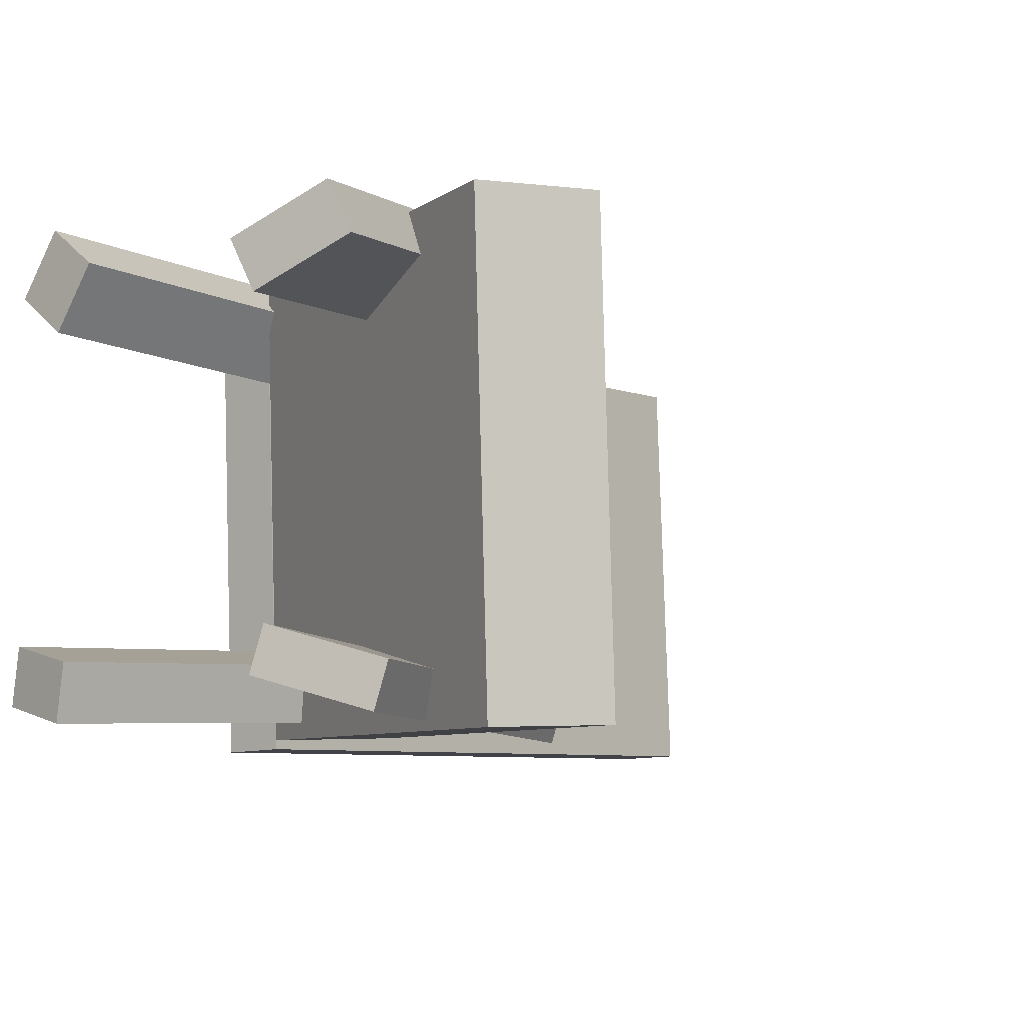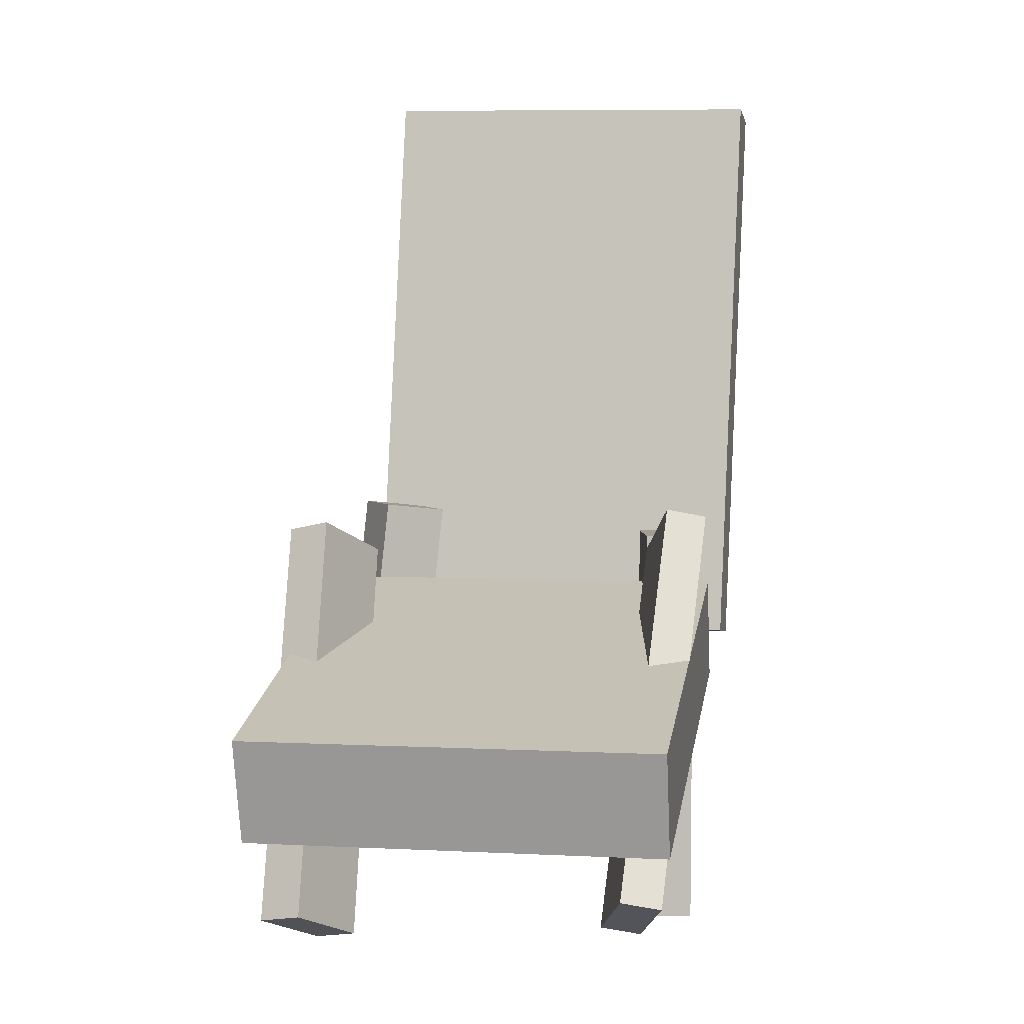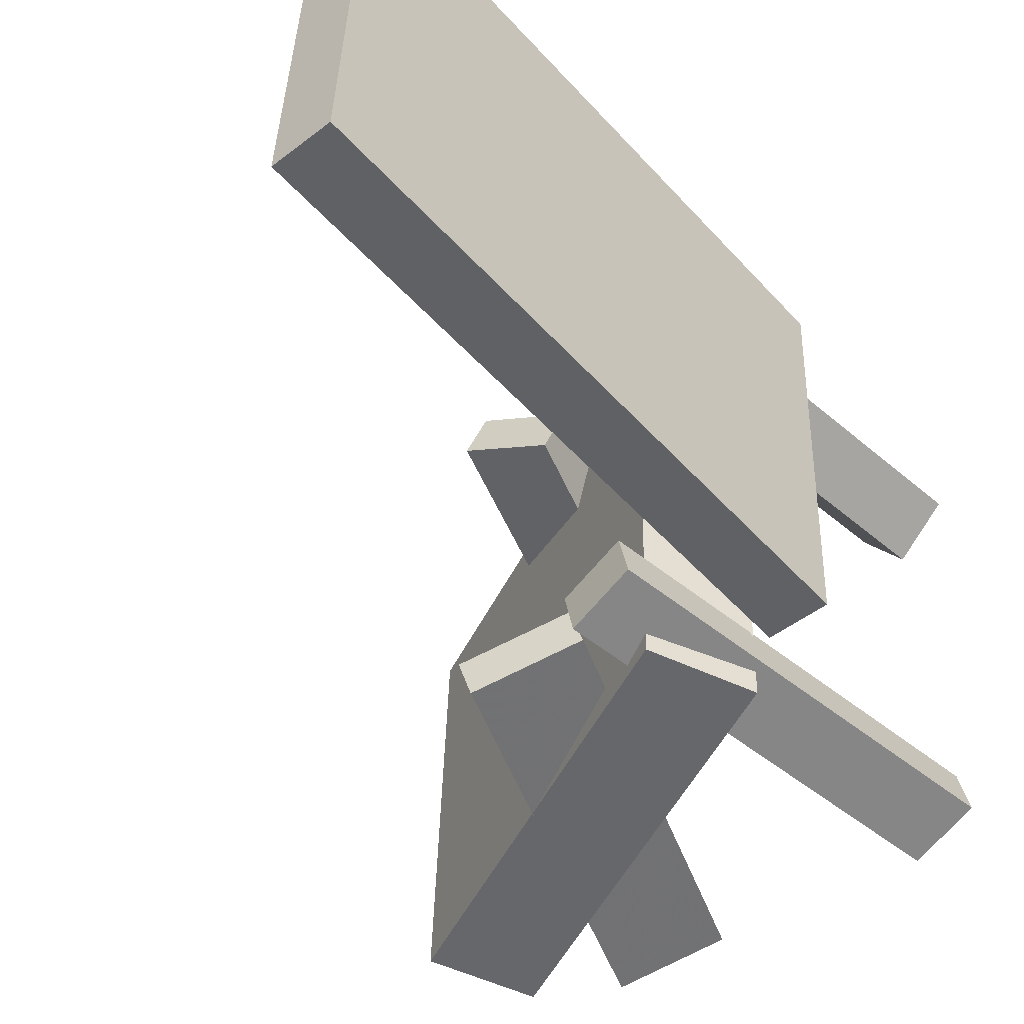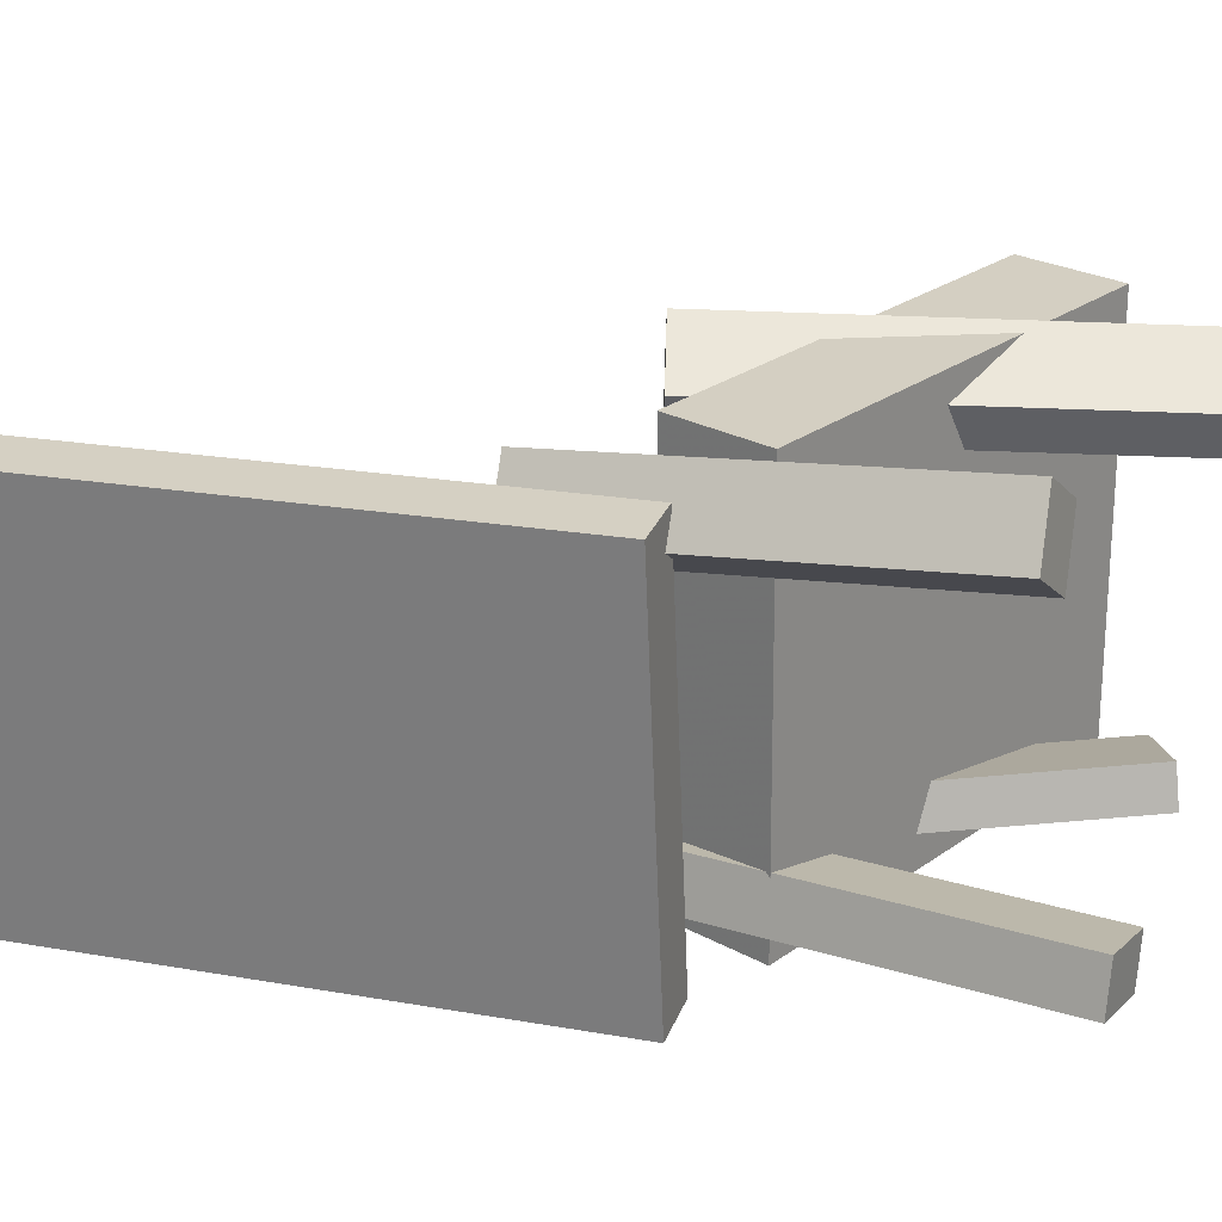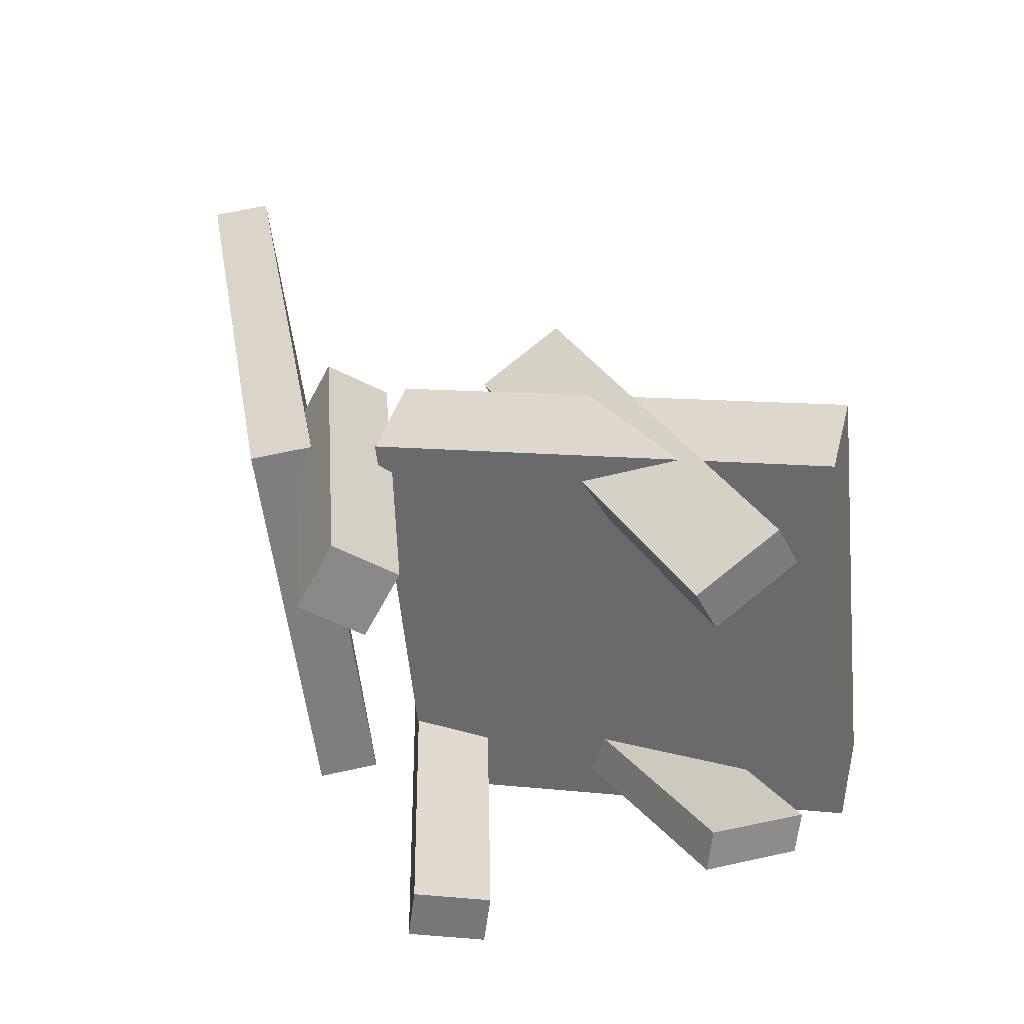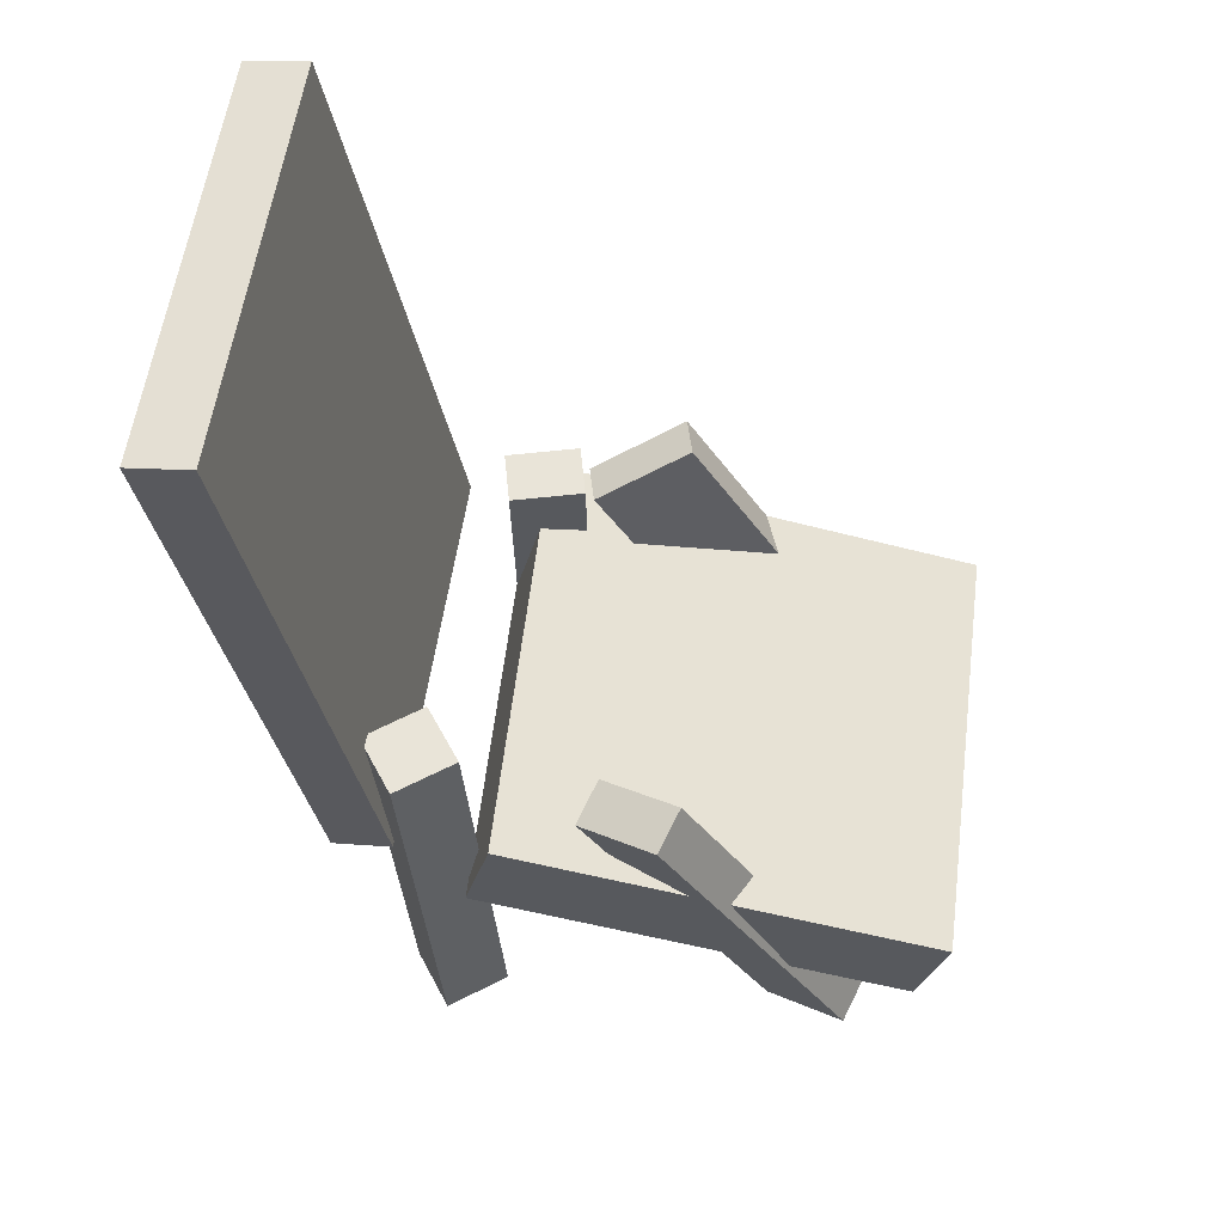
<metadata>
{"format":"obj","ext":"obj","renderer":"f3d","projection":"perspective","resolution":1024,"background":"white","views":[{"elev":-4.6,"azim":50.2,"up":"+Z"},{"elev":5.9,"azim":98.2,"up":"+Y"},{"elev":-53.4,"azim":-129.5,"up":"+Z"},{"elev":23.9,"azim":-62.0,"up":"+Z"},{"elev":-57.0,"azim":3.8,"up":"+Y"},{"elev":59.8,"azim":5.2,"up":"+Y"}]}
</metadata>
<code>
v 0.2699 -0.226 -0.1519
v 0.2591 -0.2282 0.1849
v -0.07476 -0.1427 -0.1624
v -0.08554 -0.1449 0.1744
v 0.2905 -0.1406 -0.1507
v 0.2798 -0.1428 0.1861
v -0.05415 -0.05724 -0.1612
v -0.06494 -0.05948 0.1757
f 1.0 7.0 5.0
f 1.0 3.0 7.0
f 1.0 4.0 3.0
f 1.0 2.0 4.0
f 3.0 8.0 7.0
f 3.0 4.0 8.0
f 5.0 7.0 8.0
f 5.0 8.0 6.0
f 1.0 5.0 6.0
f 1.0 6.0 2.0
f 2.0 6.0 8.0
f 2.0 8.0 4.0
v 0.1634 -0.3265 0.1168
v 0.1495 -0.3346 0.1511
v 0.011 -0.02466 0.126
v -0.002917 -0.03273 0.1603
v 0.2247 -0.2966 0.1487
v 0.2107 -0.3047 0.183
v 0.07227 0.005296 0.1579
v 0.05835 -0.002776 0.1922
f 9.0 15.0 13.0
f 9.0 11.0 15.0
f 9.0 12.0 11.0
f 9.0 10.0 12.0
f 11.0 16.0 15.0
f 11.0 12.0 16.0
f 13.0 15.0 16.0
f 13.0 16.0 14.0
f 9.0 13.0 14.0
f 9.0 14.0 10.0
f 10.0 14.0 16.0
f 10.0 16.0 12.0
v -0.1683 -0.1193 -0.1723
v -0.1881 -0.1157 0.1519
v -0.2513 0.3632 -0.1828
v -0.2712 0.3668 0.1414
v -0.1206 -0.1111 -0.1694
v -0.1405 -0.1074 0.1547
v -0.2036 0.3715 -0.1799
v -0.2235 0.3751 0.1442
f 17.0 23.0 21.0
f 17.0 19.0 23.0
f 17.0 20.0 19.0
f 17.0 18.0 20.0
f 19.0 24.0 23.0
f 19.0 20.0 24.0
f 21.0 23.0 24.0
f 21.0 24.0 22.0
f 17.0 21.0 22.0
f 17.0 22.0 18.0
f 18.0 22.0 24.0
f 18.0 24.0 20.0
v -0.06001 -0.3118 0.1669
v -0.1056 -0.3129 0.196
v -0.08913 -0.3188 0.1209
v -0.1347 -0.3199 0.15
v -0.08753 0.005011 0.1363
v -0.1331 0.003861 0.1653
v -0.1167 -0.001968 0.09029
v -0.1622 -0.003118 0.1193
f 25.0 31.0 29.0
f 25.0 27.0 31.0
f 25.0 28.0 27.0
f 25.0 26.0 28.0
f 27.0 32.0 31.0
f 27.0 28.0 32.0
f 29.0 31.0 32.0
f 29.0 32.0 30.0
f 25.0 29.0 30.0
f 25.0 30.0 26.0
f 26.0 30.0 32.0
f 26.0 32.0 28.0
v -0.07977 -0.3551 -0.139
v -0.0719 -0.3551 -0.09835
v -0.08629 -0.01412 -0.1384
v -0.07843 -0.01404 -0.09778
v -0.0224 -0.354 -0.1501
v -0.01454 -0.3539 -0.1095
v -0.02892 -0.01301 -0.1495
v -0.02106 -0.01292 -0.1089
f 33.0 39.0 37.0
f 33.0 35.0 39.0
f 33.0 36.0 35.0
f 33.0 34.0 36.0
f 35.0 40.0 39.0
f 35.0 36.0 40.0
f 37.0 39.0 40.0
f 37.0 40.0 38.0
f 33.0 37.0 38.0
f 33.0 38.0 34.0
f 34.0 38.0 40.0
f 34.0 40.0 36.0
v -0.01474 -0.0227 -0.1098
v 0.05796 0.01901 -0.1324
v -0.02114 -0.02893 -0.1419
v 0.05156 0.01278 -0.1645
v 0.1592 -0.314 -0.08796
v 0.2319 -0.2723 -0.1105
v 0.1528 -0.3203 -0.1201
v 0.2255 -0.2785 -0.1427
f 41.0 47.0 45.0
f 41.0 43.0 47.0
f 41.0 44.0 43.0
f 41.0 42.0 44.0
f 43.0 48.0 47.0
f 43.0 44.0 48.0
f 45.0 47.0 48.0
f 45.0 48.0 46.0
f 41.0 45.0 46.0
f 41.0 46.0 42.0
f 42.0 46.0 48.0
f 42.0 48.0 44.0

</code>
